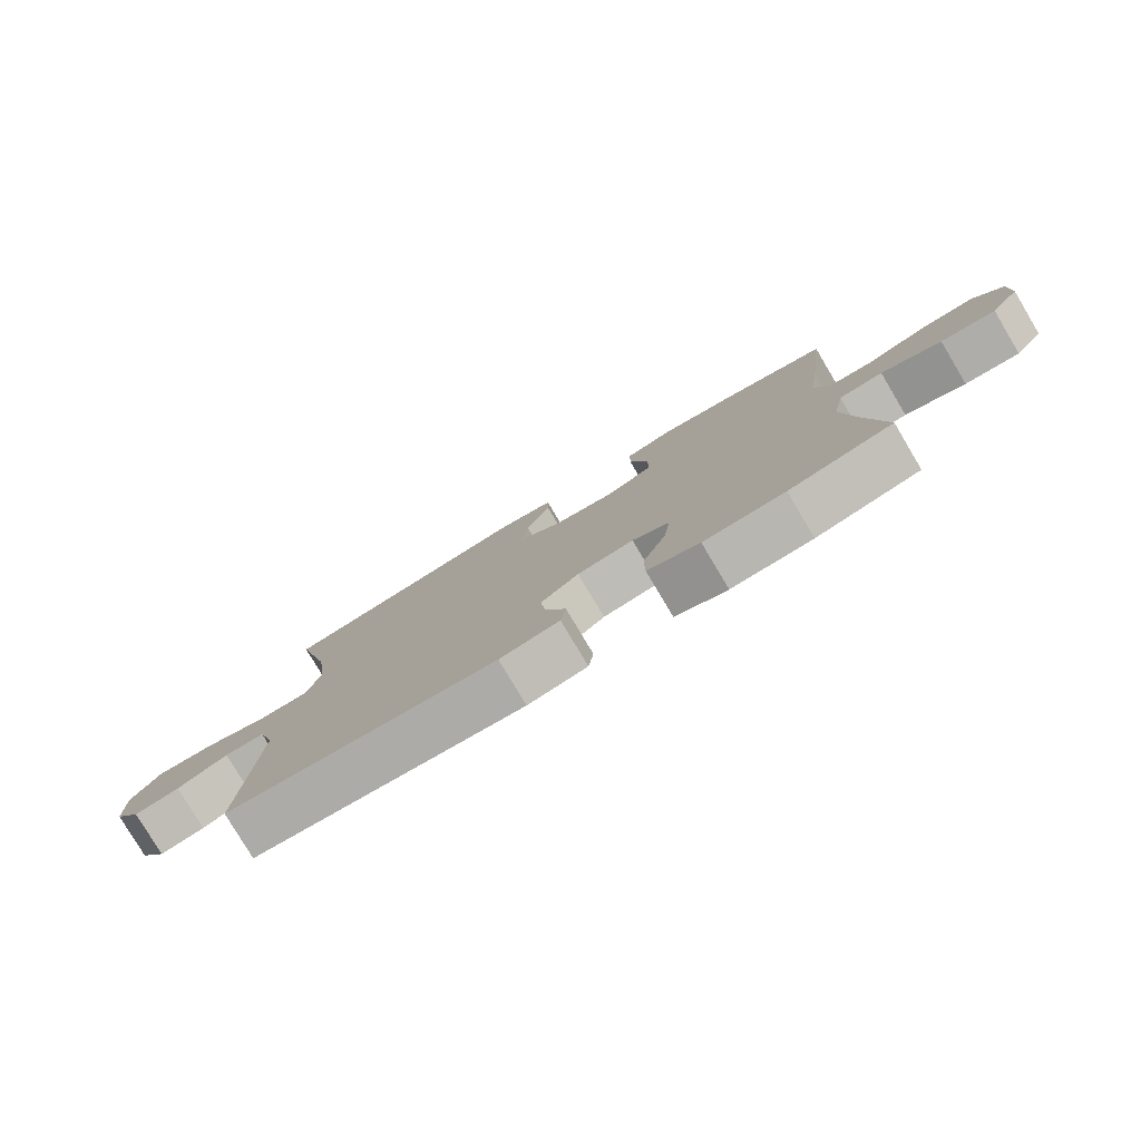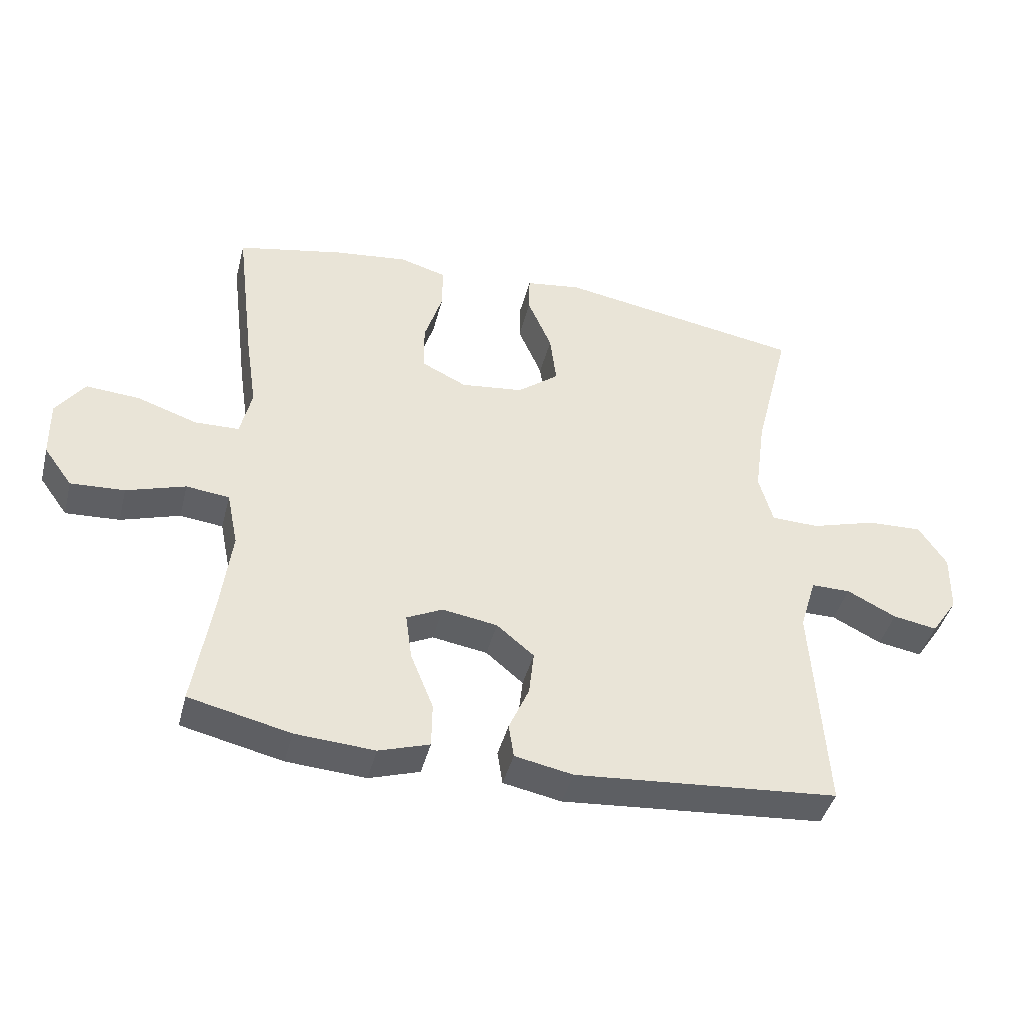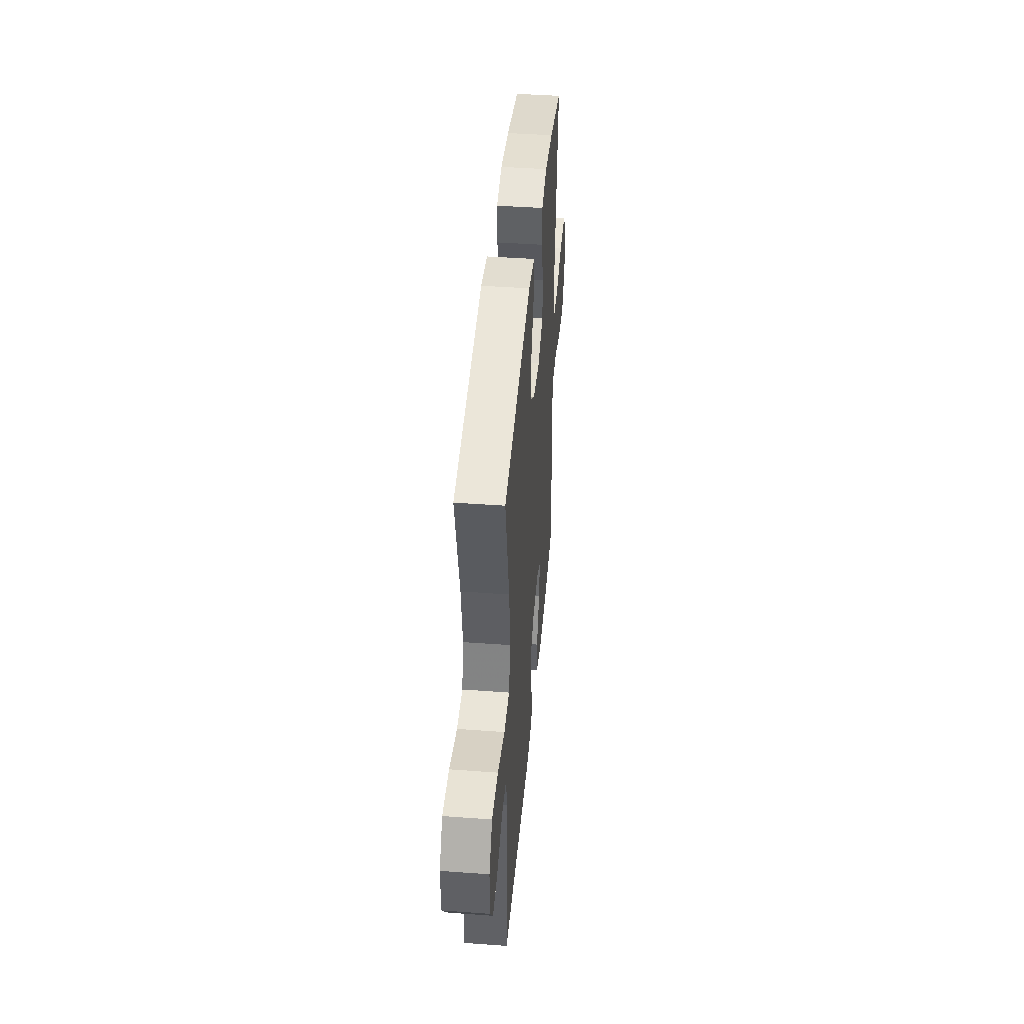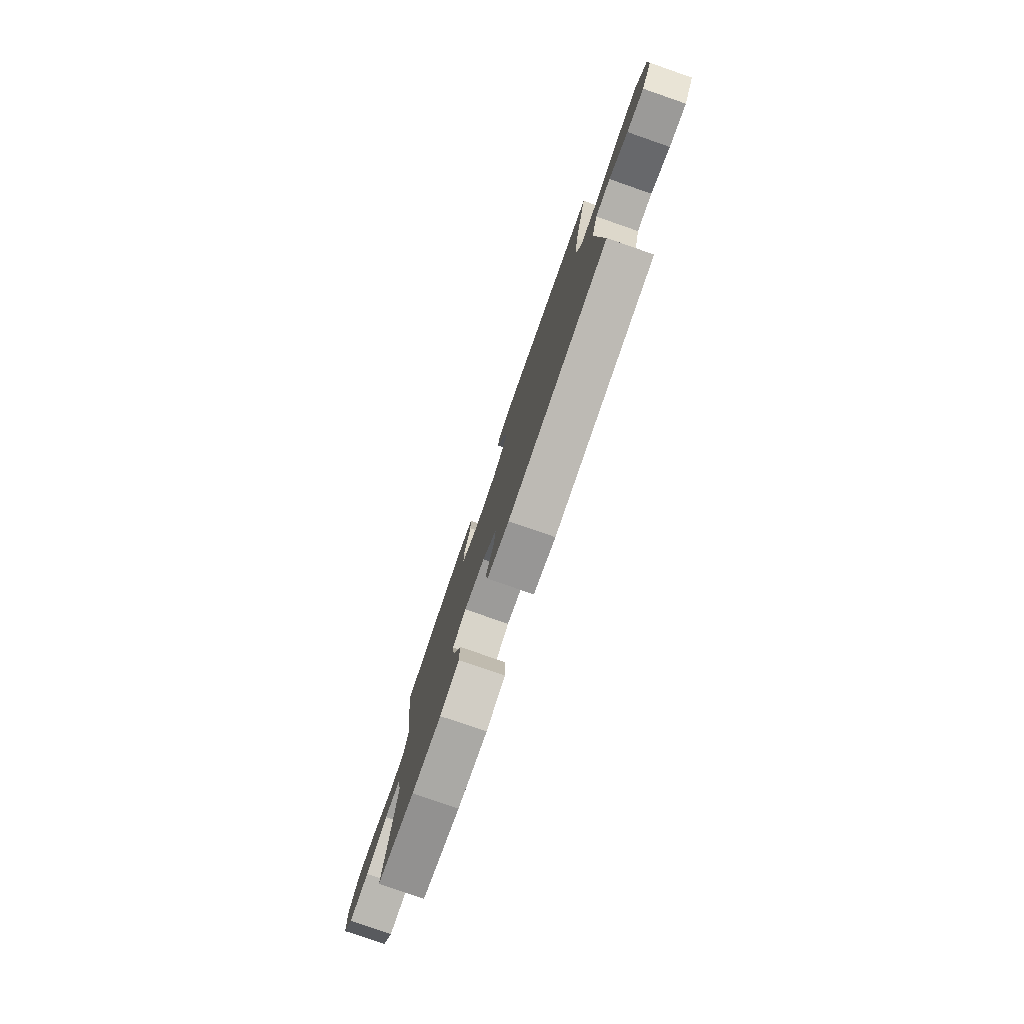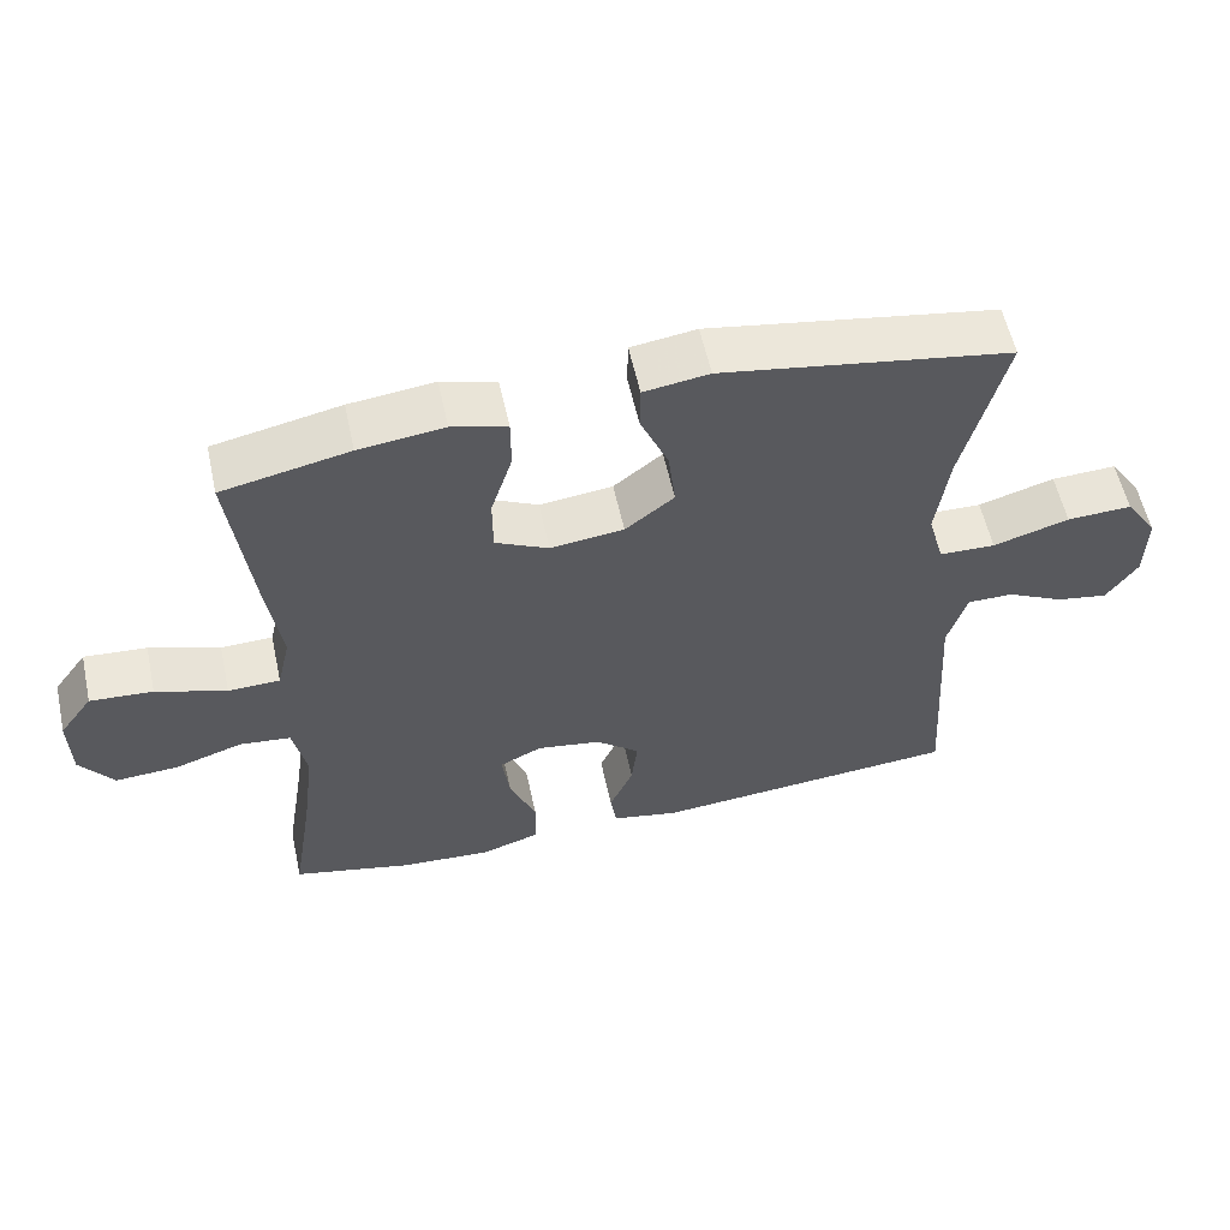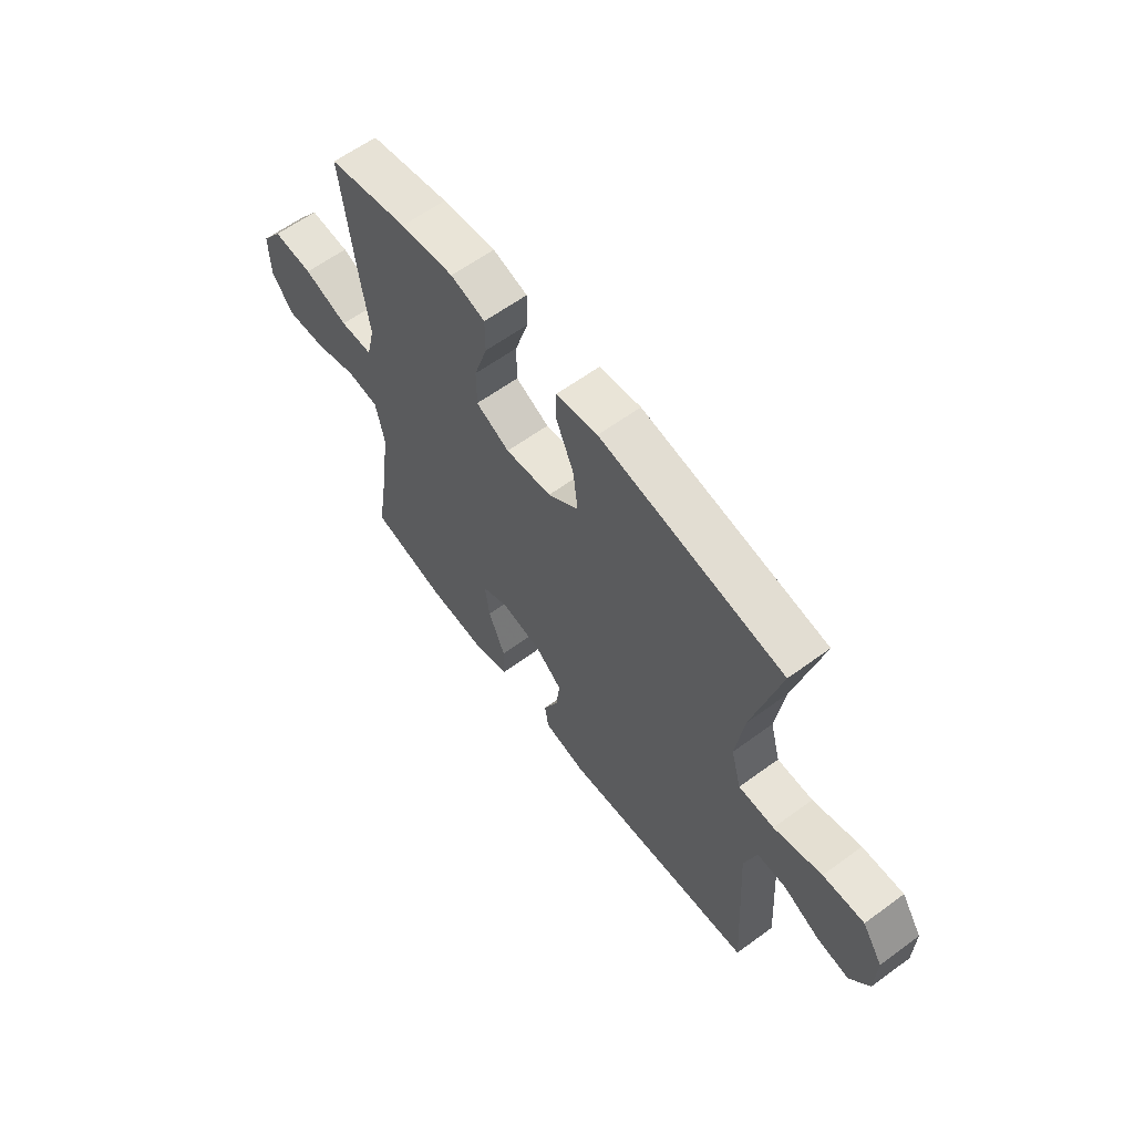
<metadata>
{"format":"obj","ext":"obj","renderer":"f3d","projection":"perspective","resolution":1024,"background":"white","views":[{"elev":-79.5,"azim":30.8,"up":"+Z"},{"elev":-42.9,"azim":165.8,"up":"+Z"},{"elev":43.5,"azim":-85.0,"up":"+Z"},{"elev":-79.0,"azim":-109.1,"up":"+Z"},{"elev":57.4,"azim":167.7,"up":"+Z"},{"elev":61.4,"azim":-126.7,"up":"+Z"}]}
</metadata>
<code>
v -0.5 0.07 0.5
v -0.109 0.07 0.565
v -0.021 0.07 0.552
v -0.02 0.07 0.491
v -0.058 0.07 0.402
v -0.068 0.07 0.319
v -0.002 0.07 0.267
v 0.097 0.07 0.255
v 0.169 0.07 0.29
v 0.169 0.07 0.367
v 0.14 0.07 0.459
v 0.14 0.07 0.529
v 0.214 0.07 0.55
v 0.329 0.07 0.536
v 0.5 0.07 0.5
v 0.47 0.07 0.255
v 0.452 0.07 0.134
v 0.47 0.07 0.056
v 0.54 0.07 0.054
v 0.635 0.07 0.086
v 0.72 0.07 0.092
v 0.765 0.07 0.03
v 0.763 0.07 -0.062
v 0.718 0.07 -0.124
v 0.633 0.07 -0.119
v 0.54 0.07 -0.089
v 0.472 0.07 -0.097
v 0.454 0.07 -0.185
v 0.471 0.07 -0.319
v 0.5 0.07 -0.5
v 0.34 0.07 -0.537
v 0.215 0.07 -0.545
v 0.135 0.07 -0.519
v 0.134 0.07 -0.448
v 0.17 0.07 -0.358
v 0.18 0.07 -0.284
v 0.123 0.07 -0.256
v 0.036 0.07 -0.27
v -0.023 0.07 -0.319
v -0.015 0.07 -0.39
v 0.017 0.07 -0.463
v 0.009 0.07 -0.517
v -0.083 0.07 -0.535
v -0.5 0.07 -0.5
v -0.479 0.07 -0.158
v -0.505 0.07 -0.072
v -0.567 0.07 -0.072
v -0.645 0.07 -0.111
v -0.715 0.07 -0.123
v -0.757 0.07 -0.061
v -0.759 0.07 0.034
v -0.715 0.07 0.101
v -0.627 0.07 0.097
v -0.524 0.07 0.066
v -0.448 0.07 0.068
v -0.426 0.07 0.148
v -0.443 0.07 0.272
v -0.5 0 0.5
v -0.109 0 0.565
v -0.021 0 0.552
v -0.02 0 0.491
v -0.058 0 0.402
v -0.068 0 0.319
v -0.002 0 0.267
v 0.097 0 0.255
v 0.169 0 0.29
v 0.169 0 0.367
v 0.14 0 0.459
v 0.14 0 0.529
v 0.214 0 0.55
v 0.329 0 0.536
v 0.5 0 0.5
v 0.47 0 0.255
v 0.452 0 0.134
v 0.47 0 0.056
v 0.54 0 0.054
v 0.635 0 0.086
v 0.72 0 0.092
v 0.765 0 0.03
v 0.763 0 -0.062
v 0.718 0 -0.124
v 0.633 0 -0.119
v 0.54 0 -0.089
v 0.472 0 -0.097
v 0.454 0 -0.185
v 0.471 0 -0.319
v 0.5 0 -0.5
v 0.34 0 -0.537
v 0.215 0 -0.545
v 0.135 0 -0.519
v 0.134 0 -0.448
v 0.17 0 -0.358
v 0.18 0 -0.284
v 0.123 0 -0.256
v 0.036 0 -0.27
v -0.023 0 -0.319
v -0.015 0 -0.39
v 0.017 0 -0.463
v 0.009 0 -0.517
v -0.083 0 -0.535
v -0.5 0 -0.5
v -0.479 0 -0.158
v -0.505 0 -0.072
v -0.567 0 -0.072
v -0.645 0 -0.111
v -0.715 0 -0.123
v -0.757 0 -0.061
v -0.759 0 0.034
v -0.715 0 0.101
v -0.627 0 0.097
v -0.524 0 0.066
v -0.448 0 0.068
v -0.426 0 0.148
v -0.443 0 0.272
f 51 52 53 54
f 51 54 55
f 50 51 55
f 47 48 49 50
f 46 47 50 55
f 45 46 55
f 44 45 55 56
f 40 41 42 43
f 39 40 43 44
f 38 39 44 56
f 32 33 34 35
f 32 35 36
f 29 30 31 32
f 28 29 32 36
f 27 28 36 37
f 23 24 25 26
f 23 26 27
f 22 23 27
f 19 20 21 22
f 18 19 22 27
f 17 18 27 37
f 10 11 12 13
f 9 10 13 14
f 2 3 4 5
f 57 1 2 5
f 57 5 6
f 56 57 6 7
f 38 56 7 8
f 37 38 8 9
f 15 16 17 37
f 9 14 15 37
f 111 110 109 108
f 112 111 108
f 112 108 107
f 107 106 105 104
f 112 107 104 103
f 112 103 102
f 113 112 102 101
f 100 99 98 97
f 101 100 97 96
f 113 101 96 95
f 92 91 90 89
f 93 92 89
f 89 88 87 86
f 93 89 86 85
f 94 93 85 84
f 83 82 81 80
f 84 83 80
f 84 80 79
f 79 78 77 76
f 84 79 76 75
f 94 84 75 74
f 70 69 68 67
f 71 70 67 66
f 62 61 60 59
f 62 59 58 114
f 63 62 114
f 64 63 114 113
f 65 64 113 95
f 66 65 95 94
f 94 74 73 72
f 94 72 71 66
f 1 58 59 2
f 2 59 60 3
f 3 60 61 4
f 4 61 62 5
f 5 62 63 6
f 6 63 64 7
f 7 64 65 8
f 8 65 66 9
f 9 66 67 10
f 10 67 68 11
f 11 68 69 12
f 12 69 70 13
f 13 70 71 14
f 14 71 72 15
f 15 72 73 16
f 16 73 74 17
f 17 74 75 18
f 18 75 76 19
f 19 76 77 20
f 20 77 78 21
f 21 78 79 22
f 22 79 80 23
f 23 80 81 24
f 24 81 82 25
f 25 82 83 26
f 26 83 84 27
f 27 84 85 28
f 28 85 86 29
f 29 86 87 30
f 30 87 88 31
f 31 88 89 32
f 32 89 90 33
f 33 90 91 34
f 34 91 92 35
f 35 92 93 36
f 36 93 94 37
f 37 94 95 38
f 38 95 96 39
f 39 96 97 40
f 40 97 98 41
f 41 98 99 42
f 42 99 100 43
f 43 100 101 44
f 44 101 102 45
f 45 102 103 46
f 46 103 104 47
f 47 104 105 48
f 48 105 106 49
f 49 106 107 50
f 50 107 108 51
f 51 108 109 52
f 52 109 110 53
f 53 110 111 54
f 54 111 112 55
f 55 112 113 56
f 56 113 114 57
f 57 114 58 1

</code>
